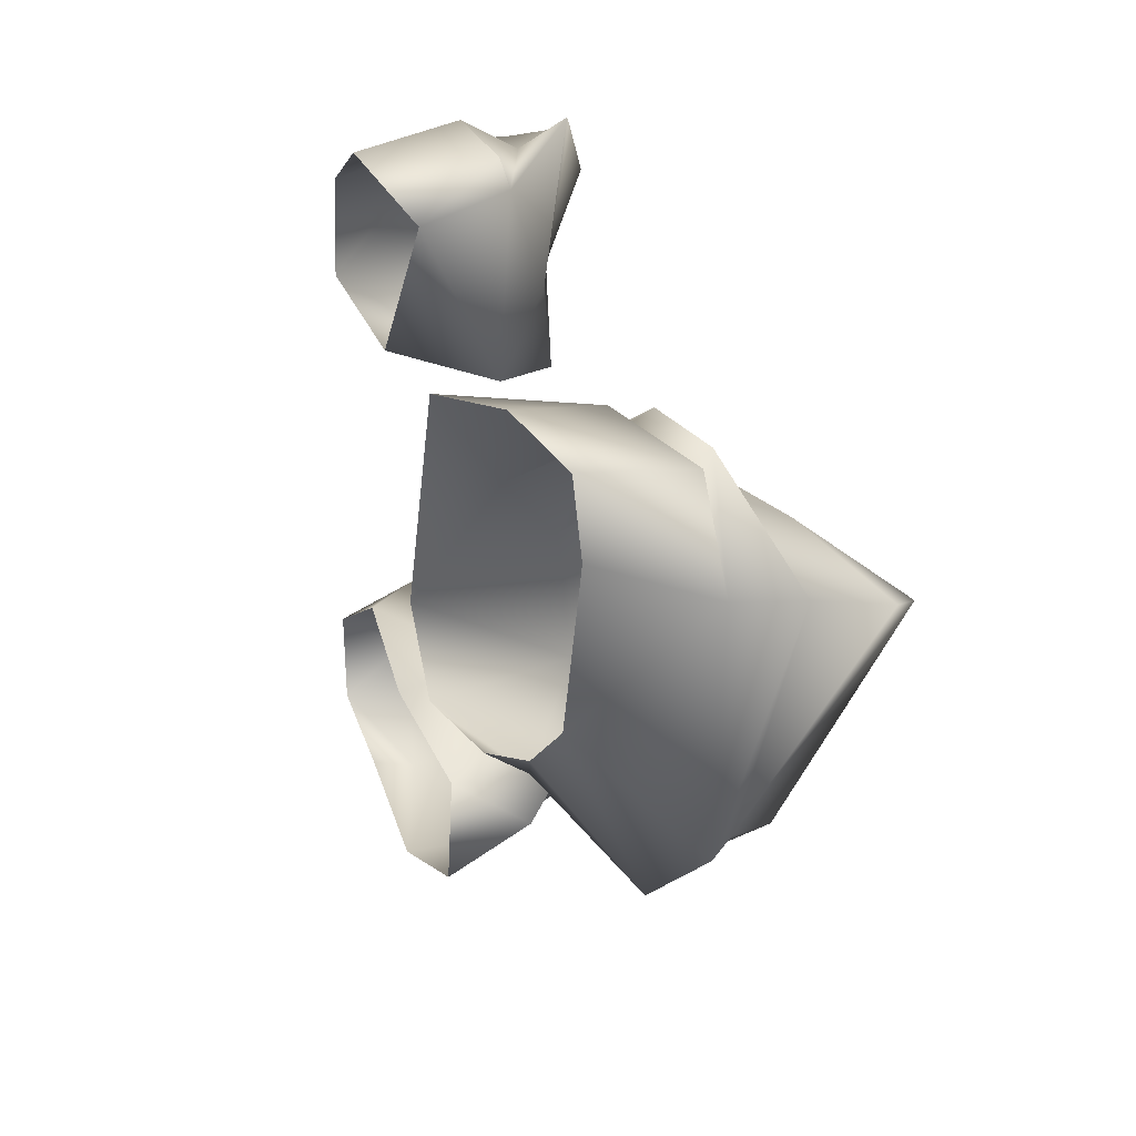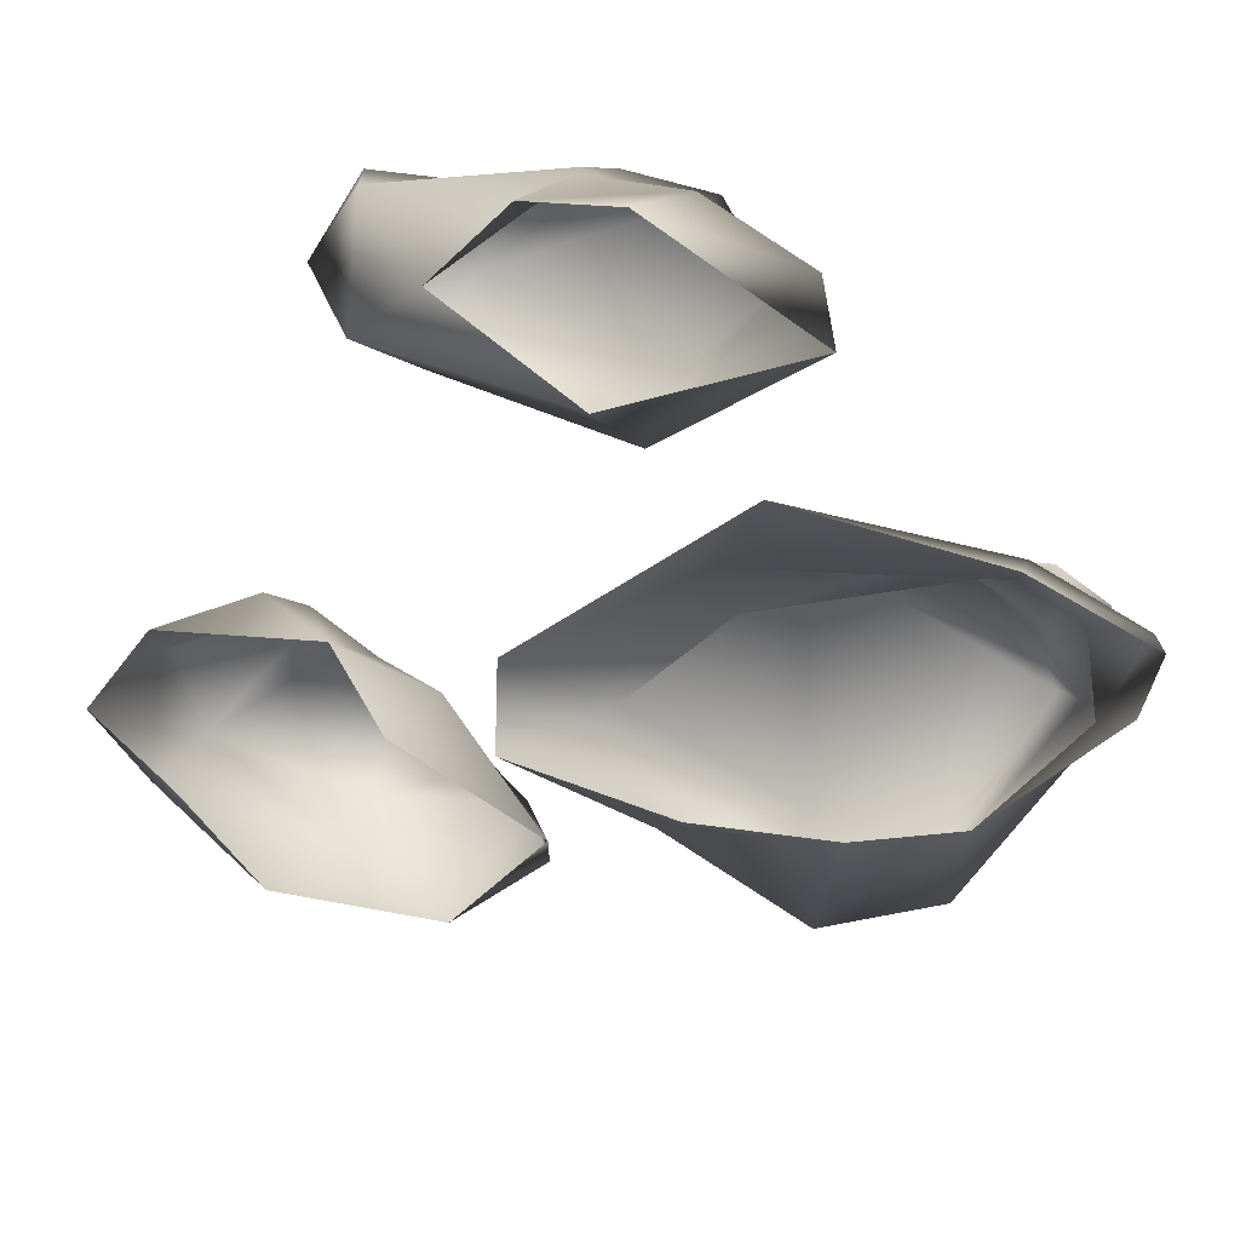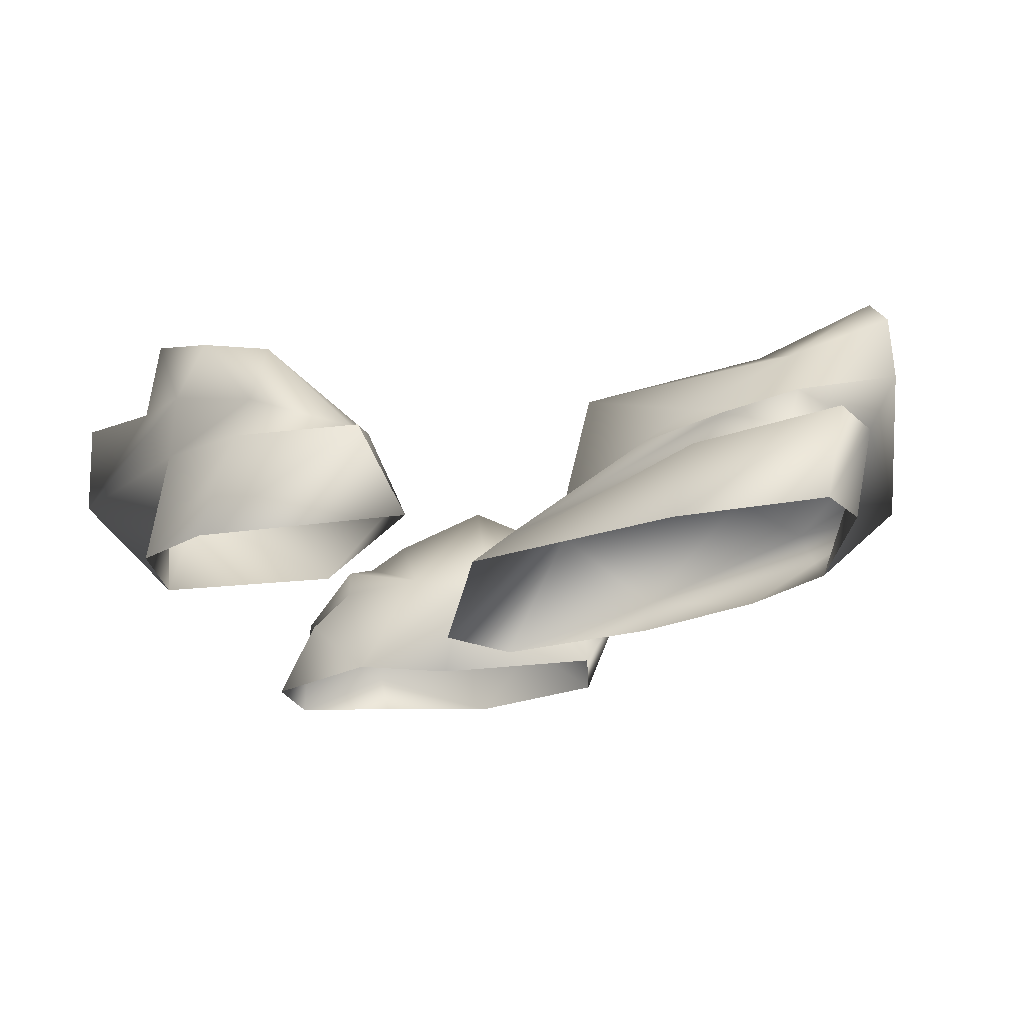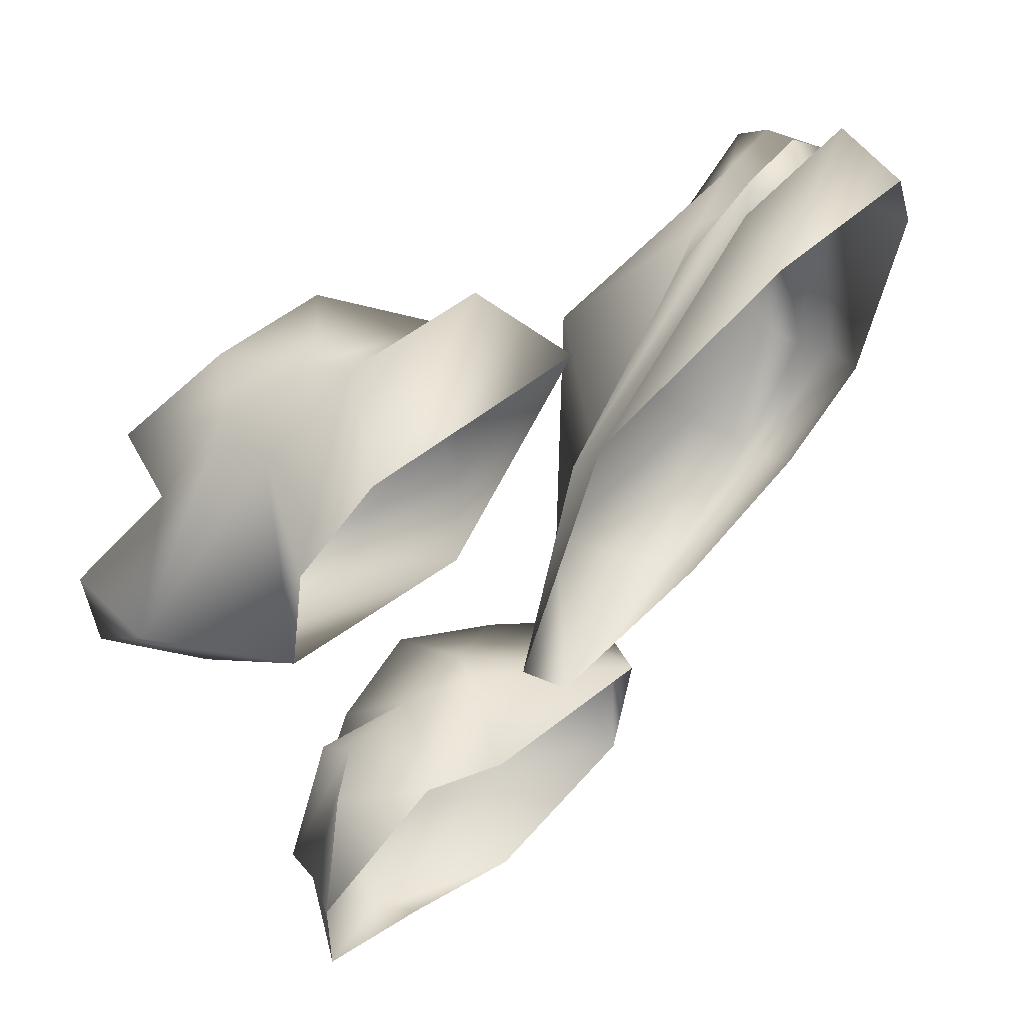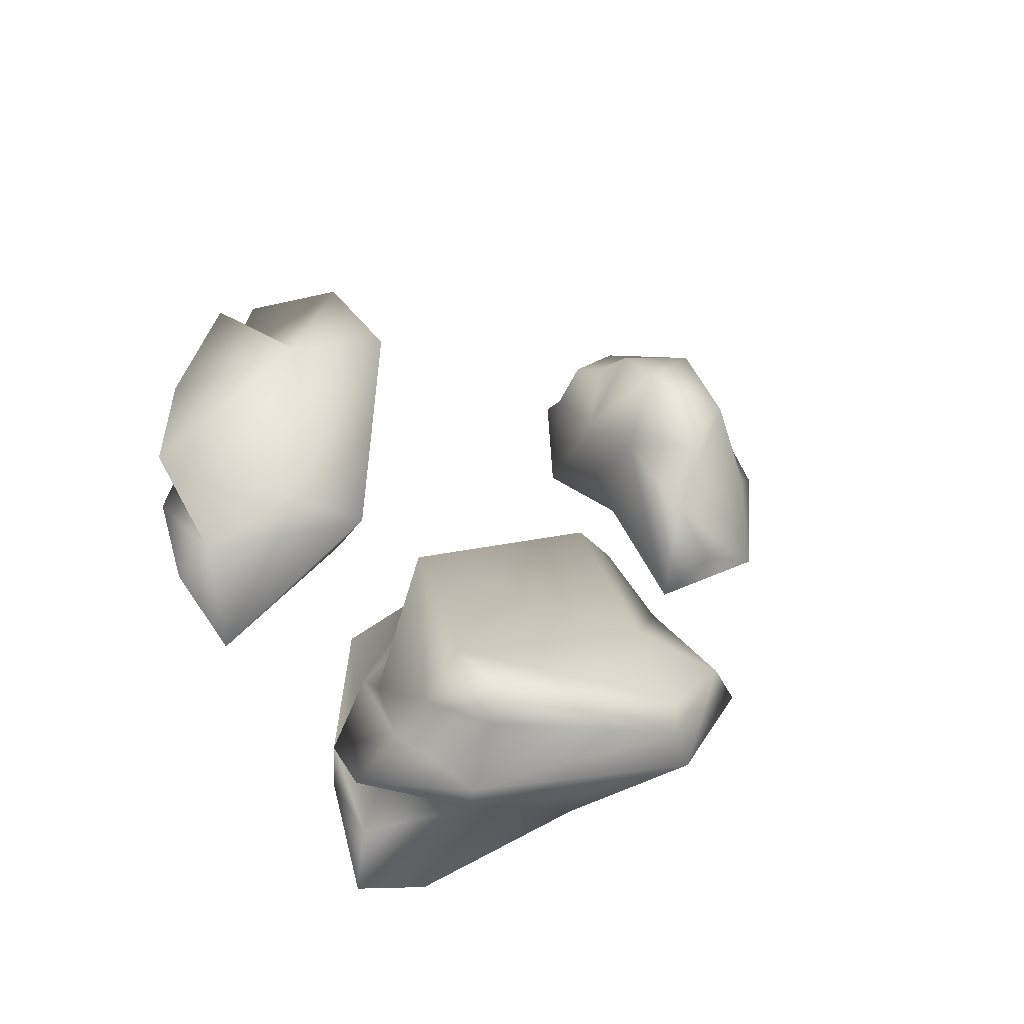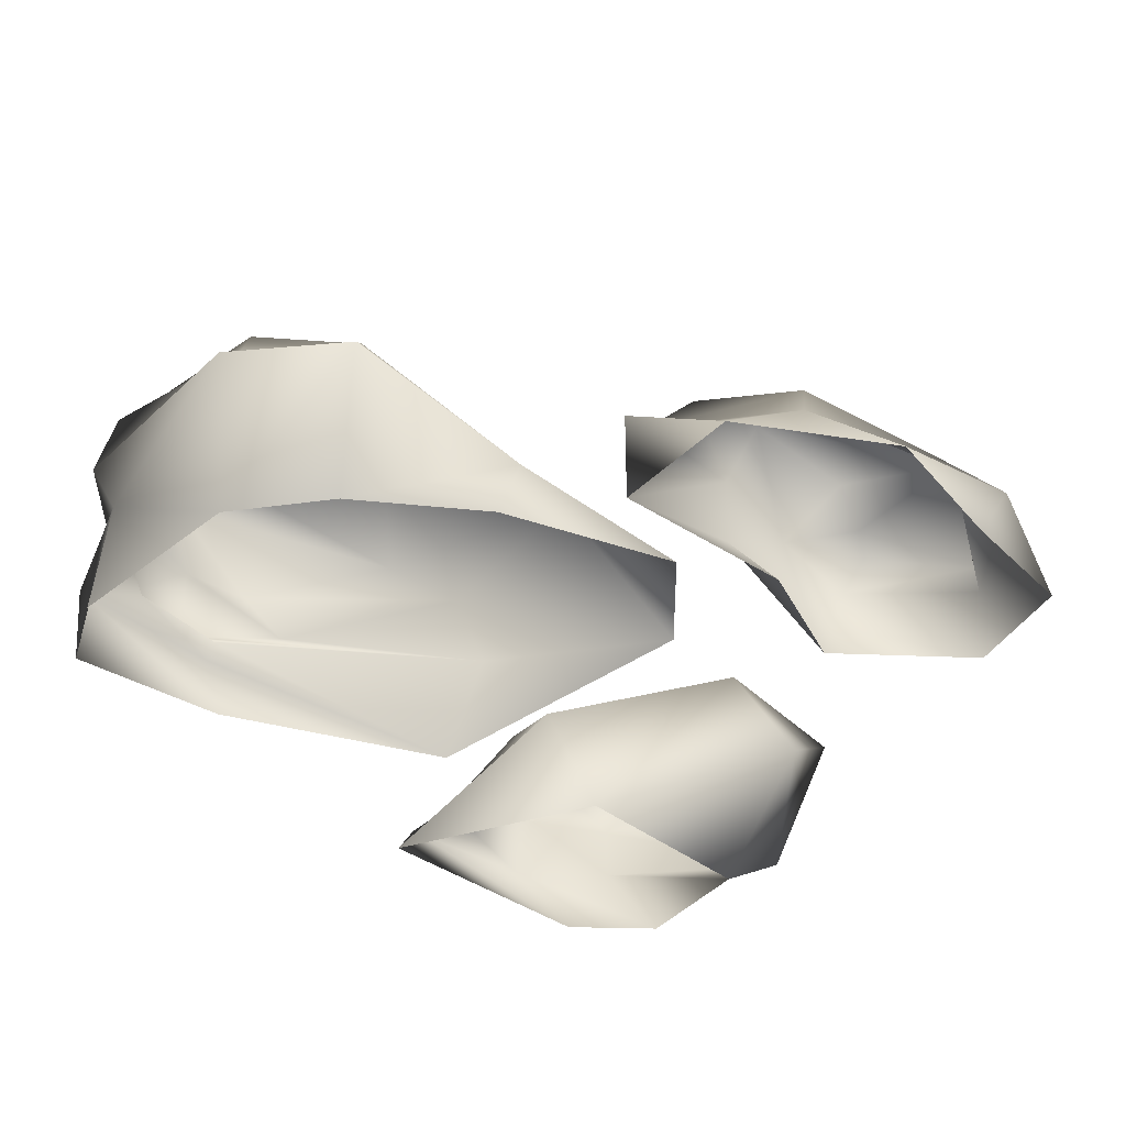
<metadata>
{"format":"obj","ext":"obj","renderer":"f3d","projection":"perspective","resolution":1024,"background":"white","views":[{"elev":30.9,"azim":-109.0,"up":"+Y"},{"elev":-71.1,"azim":141.2,"up":"+Z"},{"elev":-20.0,"azim":-167.8,"up":"+Z"},{"elev":49.0,"azim":140.3,"up":"+Y"},{"elev":36.0,"azim":-111.8,"up":"+Z"},{"elev":-54.1,"azim":-36.9,"up":"+Z"}]}
</metadata>
<code>
g
v  -0.503 -0.04989 0.03655
v  -0.4167 0.09987 -0.06934
v  -0.5295 0.2114 -0.06934
v  -0.629 0.08339 0.06178
v  -0.5094 0.4813 0.05674
v  -0.3899 0.4759 0.03594
v  -0.4239 0.5183 0.06645
v  -0.5251 0.5182 0.09104
v  -0.2391 -0.05122 -0.01144
v  -0.006169 -0.08153 -0.06934
v  -0.2417 -0.005248 -0.06934
v  -0.5586 0.5347 -0.06934
v  -0.5813 0.5289 0.05824
v  -0.612 0.3895 0.0772
v  -0.5892 0.45 -0.06934
v  0.07101 0.02184 -0.06934
v  -0.07857 0.2581 0.009319
v  -0.05321 0.3782 -0.06934
v  -0.3828 0.5066 0.0305
v  -0.3524 0.503 -0.06934
v  0.04662 -0.137 0.1021
v  0.07184 -0.1835 0.2093
v  -0.05106 -0.1894 0.1497
v  -0.1082 -0.1542 0.07231
v  0.04954 -0.301 0.1313
v  0.01013 -0.33 0.006078
v  0.271 -0.3478 0.09279
v  0.2994 -0.3999 -0.01219
v  0.1088 -0.4011 -0.07714
v  -0.1251 -0.1274 -0.07714
v  0.1158 -0.1442 -0.07714
v  0.07776 -0.09246 0.03723
v  0.2754 -0.3631 -0.07714
v  0.1617 -0.118 0.07602
v  0.2079 -0.1998 0.1626
v  -0.6512 0.4006 0.1483
v  -0.1515 0.2204 0.05263
v  -0.3082 0.4373 0.06713
v  -0.5118 0.4128 0.1877
v  -0.4672 0.4432 0.1021
v  -0.3751 0.4364 0.1088
v  -0.6212 0.3572 0.2794
v  -0.6456 0.3722 0.2478
v  -0.5997 0.08688 0.09674
v  -0.5902 0.08528 0.1453
v  -0.3981 0.05289 0.1101
v  -0.4835 -0.03107 0.07669
v  -0.1173 0.02049 0.08321
v  -0.4624 0.3486 0.2153
v  -0.2111 0.3163 0.1848
v  0.5491 0.3462 0.1911
v  0.4301 0.4235 0.1765
v  0.5439 0.35 0.06625
v  0.5341 0.2057 0.203
v  0.4414 0.1808 0.1085
v  0.3348 0.1864 0.2099
v  0.3439 0.5206 0.1557
v  0.2234 0.5516 0.1303
v  0.348 0.5239 0.06546
v  0.2255 0.5974 0.05783
v  0.07208 0.5634 0.07208
v  0.04683 0.6167 0.05084
v  -0.006126 0.5669 -0.06286
v  0.1829 0.601 0.1802
v  0.09044 0.4214 0.1188
v  0.3621 0.3271 0.2121
v  0.2981 0.542 0.2241
v  0.4102 0.4334 0.2783
v  0.07438 0.3129 0.05637
v  0.1731 0.3285 -0.06286
v  0.4182 0.326 -0.06286
v  0.3962 0.4704 -0.06286
v  0.289 0.5468 -0.06286
v  0.3887 -0.2566 0.05178
v  0.3908 -0.253 0.001112
v  0.4223 -0.342 -0.07714
v  0.2444 -0.08722 -0.07714
v  0.2554 -0.1754 0.1187
v  -0.09739 -0.2935 -0.07714
v  -0.1674 -0.181 0.012
v  0.2753 -0.1107 0.0572
v  0.3361 -0.1145 0.003673
v  0.4223 -0.2104 -0.07714
v  0.2866 -0.1485 0.1063
g box52
f 1 3 2
f 3 1 4
f 5 7 6
f 7 5 8
f 9 11 10
f 12 14 13
f 14 12 15
f 16 18 17
f 14 15 3
f 19 18 20
f 20 13 19
f 13 20 12
f 13 14 5
f 17 18 6
f 19 6 18
f 6 19 5
f 13 5 19
f 21 23 22
f 24 25 23
f 25 24 26
f 25 26 27
f 28 26 29
f 26 28 27
f 30 32 31
f 33 28 29
f 34 32 21
f 34 22 35
f 22 34 21
f 14 8 5
f 8 14 36
f 4 14 3
f 14 4 36
f 7 17 6
f 9 2 11
f 2 9 1
f 17 38 37
f 39 41 40
f 38 40 41
f 39 43 42
f 43 39 40
f 44 42 43
f 42 44 45
f 46 45 47
f 44 47 45
f 10 48 9
f 9 46 47
f 46 9 48
f 48 16 37
f 49 46 50
f 46 49 45
f 50 48 37
f 46 48 50
f 4 44 36
f 43 36 44
f 8 36 40
f 43 40 36
f 7 38 17
f 8 40 7
f 38 7 40
f 4 47 44
f 47 4 1
f 47 1 9
f 41 37 38
f 37 41 50
f 39 50 41
f 50 39 49
f 39 42 49
f 45 49 42
f 16 48 10
f 17 37 16
f 51 53 52
f 51 54 53
f 55 53 54
f 55 54 56
f 57 59 58
f 60 58 59
f 58 60 61
f 62 61 60
f 61 62 63
f 64 61 65
f 66 64 65
f 64 66 67
f 67 66 68
f 59 57 53
f 52 53 57
f 57 58 67
f 64 67 58
f 63 70 69
f 65 56 66
f 56 65 69
f 69 61 63
f 61 69 65
f 71 55 70
f 55 71 53
f 59 71 72
f 71 59 53
f 56 69 70
f 62 73 63
f 73 62 60
f 60 72 73
f 72 60 59
f 55 56 70
f 52 54 51
f 66 54 52
f 56 54 66
f 27 75 74
f 28 75 27
f 75 28 76
f 77 31 32
f 76 28 33
f 78 34 35
f 26 79 29
f 24 79 26
f 80 79 24
f 24 30 80
f 30 79 80
f 22 27 35
f 27 22 25
f 23 25 22
f 30 21 32
f 21 30 24
f 23 21 24
f 52 57 68
f 67 68 57
f 68 66 52
f 58 61 64
f 81 83 82
f 75 83 81
f 76 83 75
f 82 77 81
f 82 83 77
f 78 27 74
f 27 78 35
f 78 74 84
f 32 34 77
f 81 77 34
f 81 34 84
f 78 84 34
f 75 81 74
f 84 74 81
g

</code>
